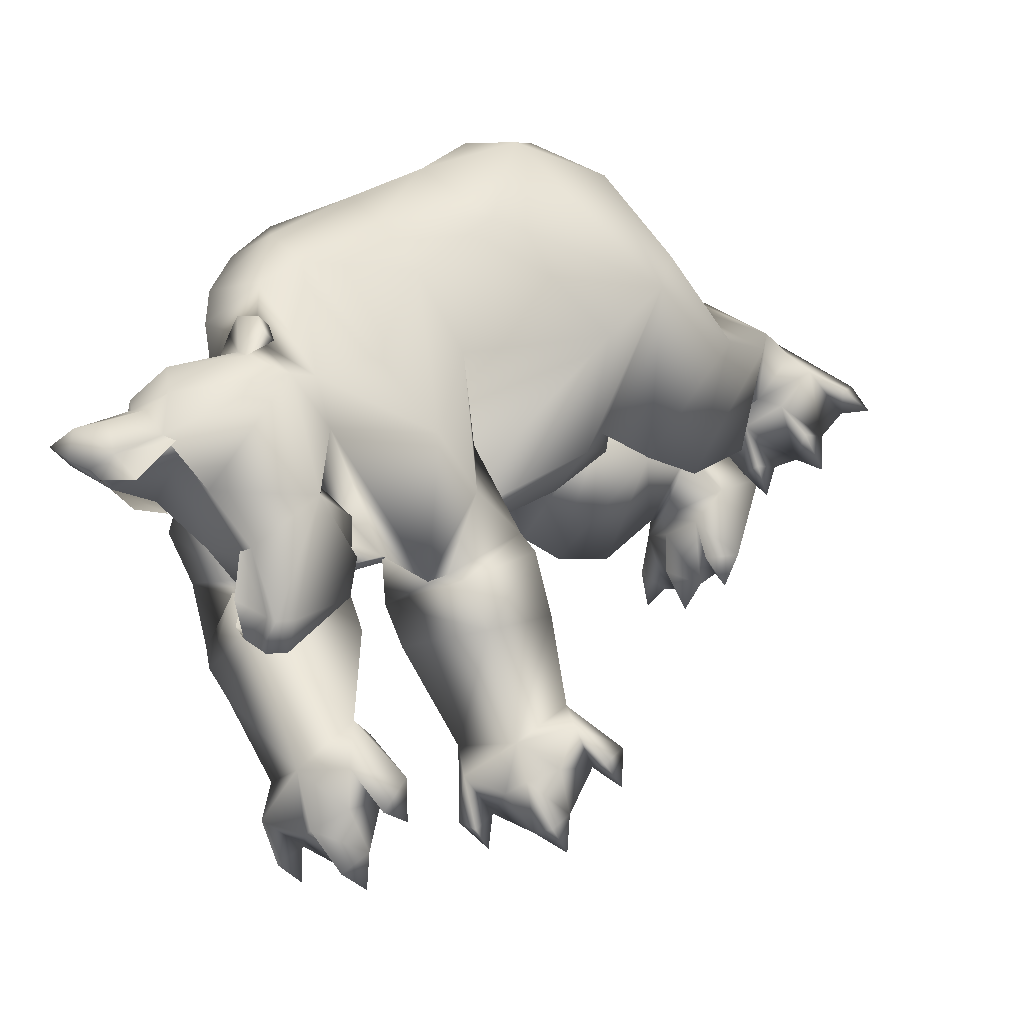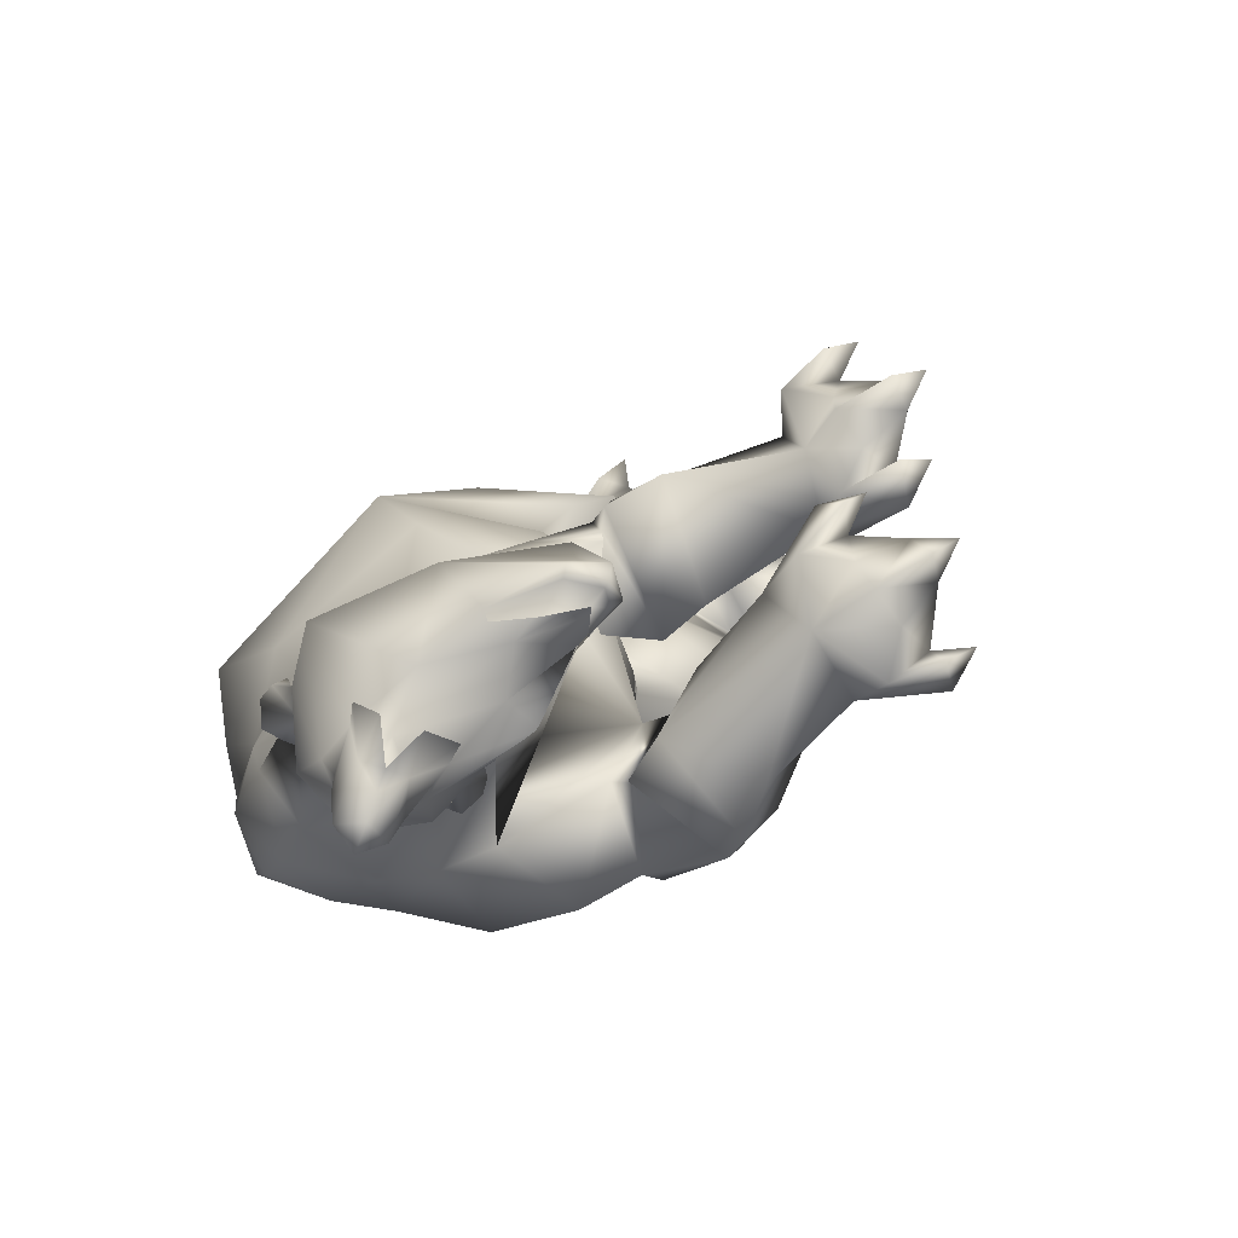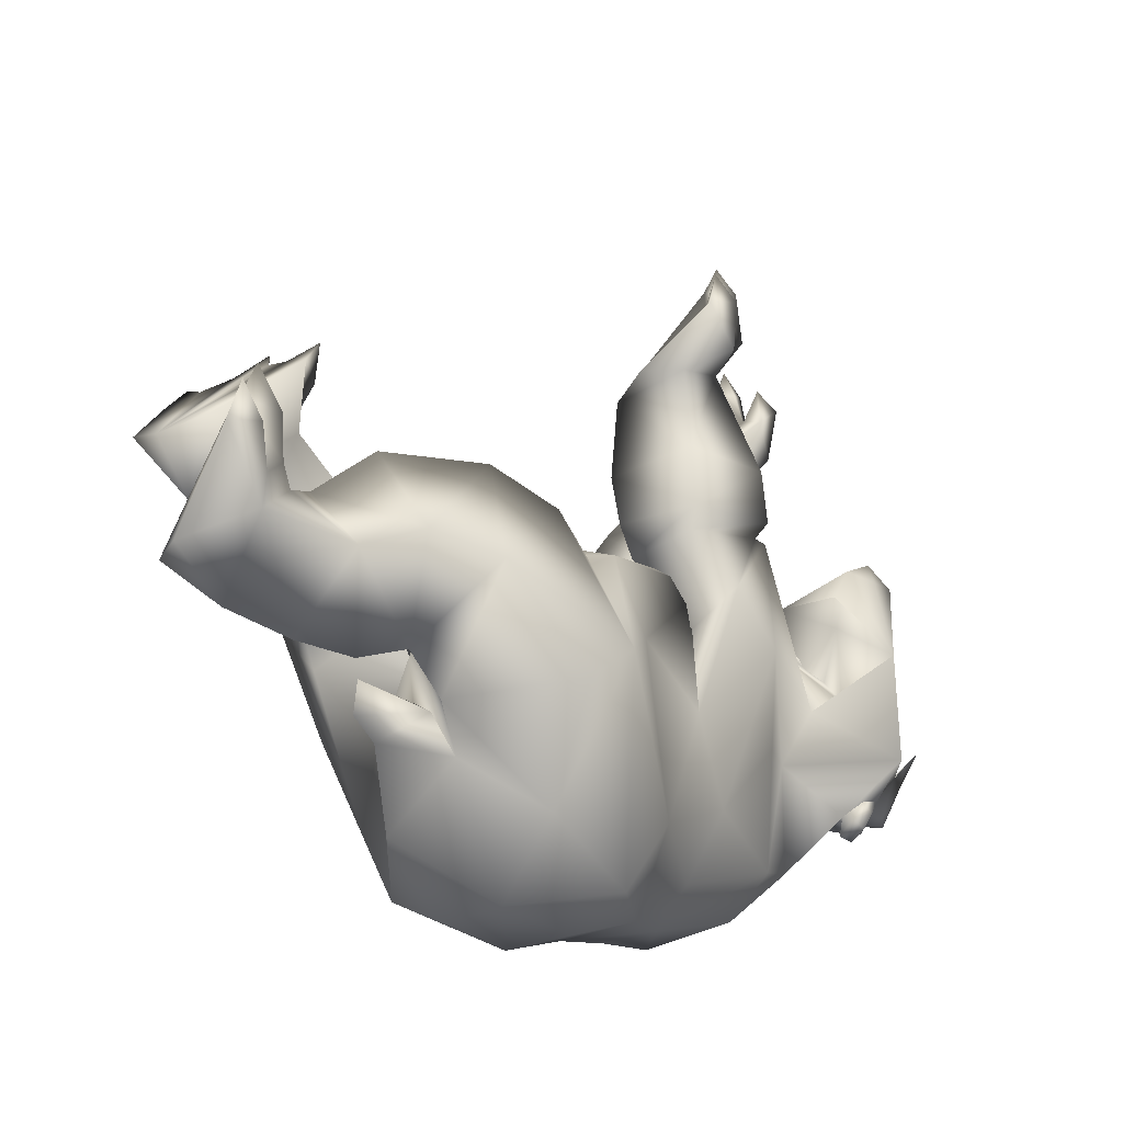
<metadata>
{"format":"obj","ext":"obj","renderer":"f3d","projection":"perspective","resolution":1024,"background":"white","views":[{"elev":67.2,"azim":85.7,"up":"+Z"},{"elev":-37.3,"azim":41.9,"up":"+Y"},{"elev":54.4,"azim":-74.1,"up":"+Y"}]}
</metadata>
<code>
o bear_mesh1_mesh1-geometry
v 0.1215 0.2575 -0.3205
v 0.1558 0.2105 -0.3326
v -0.2834 0.08206 -0.403
v 0.08911 0.3008 -0.309
v 0.4318 -1.5 1.289
v 0.474 -1.473 1.35
v 0.4006 -1.428 1.345
v 0.4775 -1.689 1.319
v 0.4193 -1.557 1.227
v 0.3662 -1.524 1.269
v 0.3834 -1.455 1.266
v 0.3978 -1.59 1.101
v 0.2281 -1.607 1.067
v 0.1471 -1.443 1.148
v 0.4119 -1.304 1.068
v 0.07117 -1.324 1.109
v -0.06076 -1.415 1.037
v -0.2632 -1.19 0.8692
v -0.2033 -1.429 0.8318
v -0.2927 -1.279 0.7298
v -0.3916 -1.135 0.6337
v -0.3641 -0.9705 0.8349
v -0.5392 -0.9742 0.5266
v -0.5213 -0.8308 0.703
v -0.4413 -0.6849 0.8223
v -0.6001 -0.6194 0.5423
v -0.4204 -0.4114 0.6265
v -0.3823 -0.328 0.364
v -0.2968 -0.22 0.3031
v 0.1072 -0.4648 0.1234
v -0.1931 -0.1912 0.1885
v 0.0485 -0.05505 0.3714
v -0.1206 -0.2362 0.6353
v 0.01879 -0.2798 0.7124
v -0.1655 -0.7728 0.8658
v -0.1472 -1.109 0.9219
v 0.0484 -1.005 0.9711
v 0.2596 -0.8875 0.844
v 0.5775 -0.9743 0.989
v 0.3483 -1.131 1.043
v 0.593 -1.271 1.111
v 0.5575 -1.355 1.393
v 0.4179 -1.4 1.315
v 0.3606 -1.414 1.298
v 0.3517 -1.438 1.335
v 0.3313 -1.477 1.27
v 0.3331 -1.497 1.307
v 0.5528 -1.686 1.317
v 0.5849 -1.789 1.291
v 0.5492 -1.793 1.281
v 0.4648 -1.69 1.235
v 0.4669 -1.657 1.122
v 0.5402 -1.612 1.009
v 0.5487 -1.563 0.9409
v 0.189 -1.605 0.8087
v 0.08818 -1.598 1.002
v -0.05778 -1.538 0.9283
v 0.01687 -1.573 0.7804
v -0.1501 -1.354 0.6113
v -0.2513 -1.22 0.4267
v -0.442 -1.068 0.3355
v -0.5448 -0.8548 0.2225
v -0.6145 -0.7523 0.3961
v -0.5573 -0.4942 0.2318
v -0.3064 -0.4898 0.128
v -0.4034 -0.3202 0.1592
v -0.2625 -0.3853 0.1191
v -0.3943 -0.228 0.1069
v -0.3166 -0.1846 0.09587
v -0.2438 -0.3551 0.2094
v -0.2906 -0.2964 0.2709
v -0.2766 -0.3861 0.2215
v -0.06894 -0.4267 0.1379
v 0.01817 -0.3984 0.07893
v 0.3855 -0.4893 0.4987
v 0.3085 -0.4564 0.1877
v 0.4656 -0.5396 0.5419
v 0.1687 -0.4503 0.7063
v 0.7767 -1.052 0.7329
v 0.5155 -0.8762 0.7578
v 0.6973 -0.8792 0.8462
v 0.9682 -1.034 0.8681
v 0.8285 -1.16 0.7365
v 0.9409 -0.978 0.842
v 0.9307 -1.161 0.6149
v 0.7165 -0.8947 0.5308
v 0.8038 -0.8679 0.4712
v 0.827 -0.7229 0.6841
v 0.7686 -0.7607 0.6888
v 0.7667 -0.9964 0.6267
v 0.8958 -1.266 0.8405
v 0.8168 -1.445 1.111
v 0.714 -1.373 1.182
v 0.871 -1.298 1.298
v 0.8506 -1.587 1.328
v 0.7031 -1.698 1.376
v 0.5993 -1.748 1.318
v 0.6169 -1.872 1.307
v 0.612 -1.794 1.237
v 0.5939 -1.813 1.231
v 0.6442 -1.812 1.189
v 0.6171 -1.819 1.165
v 0.6304 -1.749 1.048
v 0.6645 -1.736 1.104
v 0.6855 -1.578 0.9476
v 0.7913 -1.488 0.8781
v 0.8048 -1.743 1.176
v 0.933 -1.615 1.136
v 0.9698 -1.342 0.9379
v 0.596 -1.687 0.813
v 0.7498 -1.556 0.9829
v 0.804 -1.304 0.5481
v 0.8683 -1.591 0.7303
v 0.6545 -1.777 0.5961
v 0.7952 -1.718 0.5424
v 0.4332 -1.369 0.3669
v 0.6978 -1.603 0.3566
v 0.6697 -1.326 0.3956
v 0.2447 -1.033 0.1454
v 0.4396 -0.7665 0.1675
v 0.8656 -1.224 1.121
v 1.089 -1.242 1.104
v 1.182 -1.401 1.094
v 1.249 -1.41 1.149
v 1.173 -1.385 1.183
v 1.191 -1.431 1.232
v 1.002 -1.485 1.284
v 0.9862 -1.505 1.172
v 0.7096 -1.667 1.256
v 0.8144 -1.844 1.298
v 0.7629 -1.83 1.333
v 0.7575 -1.822 1.396
v 0.7783 -1.892 1.356
v 0.7439 -1.949 1.349
v 0.7251 -1.954 1.266
v 0.726 -1.876 1.225
v 0.8444 -1.711 1.182
v 0.8935 -1.781 1.339
v 0.8198 -1.862 1.373
v 0.8465 -1.761 1.423
v 0.7318 -1.662 1.398
v 0.6447 -1.844 1.364
v 0.6641 -1.93 1.371
v 0.6952 -2.001 1.332
v 0.6306 -1.877 1.266
v 0.6583 -1.888 1.236
v 0.6812 -1.781 1.174
v 1.077 -1.5 1.067
v 1.215 -1.454 1.074
v 1.252 -1.468 1.159
v 1.24 -1.482 1.161
v 1.173 -1.457 1.219
v 1.168 -1.474 1.152
v 1.195 -1.473 1.092
v 1.211 -1.522 1.17
v 1.155 -1.548 1.12
v 1.07 -1.531 1.079
v 1.123 -1.539 1.231
v 1.005 -1.516 1.273
v 0.9714 -1.218 1.091
v 0.8603 -1.551 0.2778
v 0.8444 -1.264 0.488
v 0.8983 -1.583 0.6748
v 0.9606 -1.693 0.4361
v 1.029 -1.685 0.4566
v 0.985 -1.49 0.2774
v 1.129 -1.41 0.347
v 0.9817 -1.234 0.5569
v 1.006 -1.531 0.7275
v 0.8963 -1.588 0.7034
v 1.151 -1.628 0.526
v 1.28 -1.324 0.4465
v 1.405 -1.514 0.523
v 1.335 -1.414 0.4259
v 1.294 -1.31 0.474
v 1.583 -1.438 0.4733
v 1.663 -1.271 0.5629
v 1.669 -1.332 0.5442
v 1.746 -1.26 0.5626
v 1.715 -1.325 0.6272
v 1.655 -1.246 0.6189
v 1.603 -1.4 0.69
v 1.581 -1.422 0.5715
v 1.43 -1.43 0.6978
v 1.525 -1.543 0.5557
v 1.301 -1.266 0.705
v 1.462 -1.28 0.775
v 1.485 -1.129 0.7347
v 1.589 -1.196 0.7659
v 1.528 -1.203 0.6763
v 1.548 -1.292 0.6828
v 1.299 -1.226 0.5654
v 1.601 -1.134 0.6984
v 1.587 -1.511 0.403
v 1.641 -1.507 0.4976
v 1.676 -1.446 0.426
v 0.5208 -0.6354 0.3994
v 0.3775 -0.7614 0.08001
v 0.06524 -0.9802 -0.01327
v 0.4539 -0.7267 -0.1253
v 0.09057 -0.7283 -0.2879
v 0.4912 -0.6155 -0.2285
v 0.1449 -0.5677 -0.4147
v 0.4632 -0.4504 -0.3314
v 0.3203 -0.2928 -0.3846
v 0.08939 -0.4103 -0.463
v 0.3029 -0.2472 -0.3991
v 0.1952 -0.2626 -0.5532
v 0.3063 -0.2878 -0.5465
v 0.413 -0.2666 -0.6925
v 0.14 -0.04255 -0.6499
v 0.475 -0.2448 -0.614
v 0.1 0.05317 -0.5586
v 0.511 -0.2007 -0.5278
v 0.5241 -0.1734 -0.4815
v 0.5375 -0.1438 -0.4318
v 0.5245 -0.09648 -0.3758
v 0.1699 0.09076 -0.4406
v 0.4932 -0.02443 -0.3033
v 0.2795 -0.05713 -0.2523
v 0.005341 -0.0645 -0.4519
v -0.0501 -0.2038 -0.3217
v -0.0664 -0.3373 -0.2245
v 0.2065 -0.1715 -0.1109
v -0.02992 -0.4355 -0.1755
v -0.1604 -0.451 -0.09159
v 0.1922 -0.4562 0.1314
v -0.3624 -0.8692 0.07836
v -0.3101 -1.107 0.2058
v -0.1327 -0.8491 -0.1096
v -0.02041 -1.157 0.3085
v 0.3004 -1.425 0.4122
v 0.346 -1.698 0.5692
v 0.3892 -1.656 0.794
v 0.6236 -1.513 0.9085
v 0.5737 -1.531 0.878
v 0.6352 -1.554 0.888
v 0.6069 -1.584 0.9671
v 0.5542 -1.724 1.081
v 0.544 -1.788 1.196
v 0.5385 -1.614 0.9391
v 0.5533 -1.613 0.8834
v 0.5229 -1.58 0.8941
v 0.5949 -1.569 0.8606
v 0.1404 -1.606 0.6774
v 0.007664 -1.36 0.5257
v 0.2519 -0.3108 -0.02061
v 0.3626 -0.1493 -0.3112
v 0.3611 -0.241 -0.4089
v 0.4156 -0.3186 -0.6073
v 0.5101 -0.3039 -0.6718
v 0.4844 -0.253 -0.4271
v 0.6109 -0.2001 -0.4613
v 0.5001 -0.1312 -0.2906
v 0.5963 -0.0781 -0.3038
v 0.9726 -0.9335 0.8695
v 1.104 -0.876 0.8153
v 1.061 -1.121 0.6123
v 0.9567 -0.8646 0.4037
v 1.001 -0.6906 0.6229
v 1.369 -0.8179 0.6101
v 1.334 -0.9808 0.5081
v 1.445 -0.9715 0.5788
v 1.542 -0.995 0.455
v 1.311 -0.9117 0.3753
v 1.204 -0.8333 0.3538
v 1.247 -0.6659 0.5393
v 1.348 -0.6539 0.662
v 1.453 -0.701 0.6012
v 1.499 -0.8004 0.6574
v 1.501 -0.8598 0.5631
v 1.533 -0.8978 0.4868
v 1.598 -0.9486 0.5585
v 1.632 -0.9167 0.4777
v 1.245 -0.8082 0.3752
v 1.597 -0.7271 0.5125
v 1.439 -0.6088 0.5521
v 1.57 -0.6837 0.5497
v 1.624 -0.7374 0.6039
v 1.61 -0.7865 0.528
v 1.674 -0.6991 0.5301
v 1.46 -0.5779 0.6387
v 1.507 -0.5312 0.5614
v 1.394 -0.5202 0.5736
v 1.23 -0.6916 0.4155
v 0.433 -0.3442 0.3957
v 0.4169 -0.1931 0.2148
v 0.02439 -0.3477 -0.04916
v 0.2432 -0.007858 -0.02643
v 0.04722 0.03319 -0.1352
v -0.004922 0.0712 0.192
v -0.1262 0.108 0.05439
v -0.2754 -0.1575 0.07818
v -0.07086 -0.2718 -0.1589
v -0.3176 -0.07443 -0.06239
v -0.1507 0.2093 -0.173
v 0.001271 0.08654 -0.1656
v -0.01342 -0.122 -0.2776
v -0.3227 0.004548 -0.2367
v -0.1797 -0.02494 -0.4284
v -0.2899 0.1922 -0.3499
v -0.06968 0.4184 -0.2738
v -0.08903 0.2691 -0.1778
v 0.02384 0.1617 -0.1856
v 0.06828 0.04114 -0.2323
v 0.175 0.03639 -0.3773
v 0.1709 0.1384 -0.3475
v 0.1943 0.07243 -0.2751
v 0.2694 0.1006 -0.3508
v 0.01806 0.3737 -0.2904
v 0.1193 0.232 -0.2141
v 0.2103 0.2885 -0.3063
v -0.02401 0.3756 -0.2016
v 0.02628 0.4598 -0.2625
f 1 2 3
f 4 1 3
f 5 6 7
f 5 8 6
f 5 9 8
f 9 5 10
f 11 9 10
f 11 12 9
f 11 13 12
f 11 14 13
f 15 14 11
f 16 14 15
f 16 17 14
f 18 17 16
f 17 18 19
f 18 20 19
f 18 21 20
f 22 21 18
f 22 23 21
f 22 24 23
f 25 24 22
f 25 26 24
f 27 26 25
f 26 27 28
f 29 28 27
f 28 29 30
f 29 31 30
f 29 32 31
f 29 33 32
f 29 27 33
f 27 34 33
f 27 25 34
f 34 25 35
f 25 22 35
f 35 22 36
f 22 18 36
f 36 18 16
f 37 36 16
f 37 35 36
f 35 37 38
f 38 37 39
f 37 40 39
f 37 16 40
f 16 15 40
f 40 15 39
f 15 41 39
f 41 15 42
f 15 11 42
f 11 6 42
f 43 6 11
f 43 7 6
f 44 7 43
f 44 45 7
f 45 44 46
f 46 44 11
f 44 43 11
f 11 10 46
f 47 46 10
f 45 46 47
f 47 5 45
f 10 5 47
f 45 5 7
f 42 6 48
f 6 8 48
f 8 49 48
f 8 50 49
f 8 51 50
f 8 9 51
f 9 52 51
f 9 12 52
f 12 53 52
f 12 54 53
f 12 13 54
f 13 55 54
f 13 56 55
f 14 56 13
f 14 17 56
f 17 57 56
f 17 19 57
f 57 19 58
f 19 59 58
f 20 59 19
f 21 59 20
f 21 60 59
f 21 23 60
f 23 61 60
f 23 62 61
f 63 62 23
f 64 62 63
f 64 65 62
f 66 65 64
f 66 67 65
f 68 67 66
f 69 67 68
f 69 70 67
f 71 70 69
f 72 70 71
f 72 67 70
f 72 65 67
f 65 72 73
f 28 73 72
f 28 30 73
f 73 30 74
f 75 74 30
f 74 75 76
f 75 77 76
f 34 77 75
f 34 78 77
f 34 35 78
f 78 35 38
f 78 38 79
f 38 80 79
f 80 38 81
f 38 39 81
f 81 39 82
f 82 39 41
f 83 82 41
f 83 84 82
f 84 83 85
f 86 85 83
f 86 87 85
f 87 86 88
f 86 89 88
f 86 80 89
f 80 86 79
f 86 83 79
f 79 83 90
f 90 83 91
f 83 92 91
f 83 93 92
f 83 41 93
f 41 94 93
f 41 42 94
f 42 95 94
f 42 96 95
f 42 48 96
f 48 97 96
f 48 49 97
f 97 49 98
f 49 99 98
f 100 99 49
f 100 101 99
f 102 101 100
f 103 101 102
f 103 104 101
f 105 104 103
f 106 104 105
f 106 107 104
f 106 108 107
f 106 109 108
f 110 109 106
f 109 110 111
f 111 110 112
f 112 110 113
f 114 113 110
f 114 115 113
f 116 115 114
f 116 117 115
f 116 118 117
f 119 118 116
f 120 118 119
f 90 118 120
f 90 112 118
f 90 91 112
f 92 112 91
f 92 111 112
f 121 111 92
f 121 109 111
f 122 109 121
f 122 123 109
f 122 124 123
f 122 125 124
f 94 125 122
f 94 126 125
f 94 127 126
f 94 95 127
f 95 128 127
f 129 128 95
f 129 108 128
f 129 107 108
f 129 130 107
f 129 131 130
f 132 131 129
f 132 133 131
f 134 133 132
f 134 130 133
f 135 130 134
f 136 130 135
f 107 130 136
f 137 130 107
f 137 138 130
f 130 138 139
f 133 130 139
f 131 133 130
f 133 139 132
f 132 139 140
f 141 132 140
f 141 96 132
f 96 132 129
f 96 142 132
f 97 142 96
f 97 98 142
f 98 143 142
f 143 98 144
f 98 145 144
f 98 99 145
f 99 146 145
f 99 101 146
f 147 146 101
f 147 136 146
f 147 107 136
f 104 107 147
f 104 147 101
f 146 136 135
f 144 146 135
f 144 145 146
f 144 135 134
f 144 134 143
f 143 134 132
f 142 143 132
f 96 129 95
f 108 148 128
f 109 148 108
f 109 149 148
f 123 149 109
f 124 149 123
f 124 150 149
f 126 150 124
f 126 151 150
f 152 151 126
f 152 153 151
f 128 153 152
f 128 154 153
f 128 148 154
f 148 149 154
f 154 149 151
f 151 149 150
f 153 154 151
f 155 154 151
f 156 154 155
f 157 154 156
f 148 154 157
f 155 151 152
f 158 155 152
f 159 158 152
f 127 159 152
f 128 152 127
f 127 152 126
f 126 124 125
f 94 122 160
f 121 94 122
f 94 121 93
f 93 121 92
f 122 109 160
f 118 112 161
f 112 162 161
f 162 112 163
f 112 113 163
f 115 163 113
f 115 164 163
f 117 164 115
f 161 164 117
f 161 165 164
f 161 166 165
f 162 166 161
f 162 167 166
f 162 168 167
f 162 169 168
f 162 170 169
f 162 163 170
f 170 163 164
f 170 164 165
f 170 165 169
f 169 165 171
f 167 171 165
f 172 171 167
f 172 173 171
f 172 174 173
f 175 174 172
f 175 176 174
f 177 176 175
f 177 178 176
f 178 179 180
f 181 180 179
f 182 180 181
f 182 178 180
f 182 183 178
f 184 183 182
f 184 185 183
f 184 173 185
f 171 173 184
f 169 171 184
f 169 184 186
f 187 186 184
f 186 187 188
f 187 189 188
f 187 190 189
f 187 191 190
f 187 184 191
f 191 184 182
f 191 182 181
f 190 191 181
f 190 181 177
f 190 177 175
f 190 175 192
f 192 175 172
f 186 192 172
f 192 186 188
f 188 190 192
f 188 189 193
f 190 193 189
f 186 172 167
f 186 167 168
f 168 169 186
f 173 194 185
f 174 194 173
f 176 194 174
f 176 195 196
f 185 195 176
f 185 194 195
f 194 196 195
f 185 176 183
f 183 176 178
f 166 167 165
f 117 118 161
f 197 90 120
f 77 90 197
f 77 79 90
f 77 78 79
f 77 197 76
f 197 120 76
f 76 120 198
f 199 198 120
f 199 200 198
f 201 200 199
f 201 202 200
f 203 202 201
f 203 204 202
f 203 205 204
f 206 205 203
f 206 207 205
f 208 207 206
f 207 208 209
f 208 210 209
f 211 210 208
f 211 212 210
f 213 212 211
f 213 214 212
f 213 215 214
f 213 216 215
f 213 217 216
f 218 217 213
f 218 219 217
f 218 220 219
f 221 220 218
f 221 222 220
f 222 221 208
f 221 211 208
f 221 213 211
f 213 221 218
f 206 222 208
f 223 222 206
f 222 223 224
f 223 225 224
f 225 223 206
f 225 206 203
f 201 225 203
f 226 225 201
f 226 227 225
f 226 65 227
f 228 65 226
f 62 65 228
f 228 229 62
f 228 199 229
f 230 199 228
f 201 199 230
f 230 226 201
f 228 226 230
f 199 231 229
f 199 119 231
f 199 120 119
f 119 116 231
f 231 116 232
f 116 114 232
f 232 114 233
f 233 114 234
f 234 114 110
f 110 106 234
f 234 106 54
f 54 106 105
f 235 54 105
f 54 235 236
f 236 235 237
f 105 237 235
f 237 105 238
f 238 105 103
f 238 103 53
f 239 53 103
f 52 53 239
f 240 52 239
f 51 52 240
f 51 240 50
f 240 100 50
f 240 102 100
f 240 239 102
f 102 239 103
f 50 100 49
f 241 238 53
f 241 242 238
f 241 243 242
f 243 241 54
f 53 54 241
f 243 54 236
f 236 244 243
f 236 237 244
f 244 237 238
f 242 244 238
f 244 242 243
f 234 54 55
f 245 234 55
f 245 233 234
f 232 233 245
f 246 232 245
f 246 231 232
f 231 246 60
f 60 246 59
f 59 246 245
f 59 245 58
f 58 245 55
f 56 58 55
f 57 58 56
f 229 231 60
f 61 229 60
f 62 229 61
f 65 73 227
f 73 74 227
f 74 198 227
f 76 198 74
f 227 198 200
f 227 200 202
f 227 202 247
f 247 202 204
f 247 204 205
f 224 247 205
f 225 247 224
f 225 227 247
f 224 205 207
f 224 207 220
f 220 207 248
f 248 207 249
f 207 209 249
f 249 209 214
f 209 212 214
f 209 250 212
f 209 210 250
f 210 251 250
f 250 251 212
f 249 214 252
f 214 253 252
f 252 253 216
f 249 252 216
f 249 216 248
f 248 216 217
f 248 217 254
f 217 255 254
f 219 254 255
f 248 254 219
f 220 248 219
f 222 224 220
f 80 81 89
f 81 84 89
f 81 82 84
f 89 84 256
f 84 85 256
f 85 257 256
f 85 258 257
f 85 259 258
f 85 87 259
f 87 88 259
f 259 88 260
f 88 257 260
f 256 257 88
f 256 88 89
f 257 261 260
f 262 261 257
f 261 262 263
f 262 264 263
f 262 265 264
f 262 266 265
f 259 266 262
f 259 260 266
f 266 260 267
f 260 261 267
f 267 261 268
f 268 261 269
f 269 261 270
f 261 271 270
f 261 263 271
f 263 272 271
f 263 273 272
f 263 264 273
f 264 274 273
f 273 274 272
f 265 272 264
f 275 272 265
f 275 276 272
f 277 276 275
f 277 278 276
f 269 278 277
f 270 278 269
f 270 279 278
f 270 280 279
f 271 280 270
f 272 280 271
f 276 280 272
f 279 281 278
f 280 281 279
f 268 269 277
f 268 277 282
f 277 283 282
f 282 283 284
f 268 282 284
f 267 268 284
f 285 267 284
f 266 267 285
f 285 275 266
f 285 277 275
f 284 277 285
f 266 275 265
f 258 259 262
f 258 262 257
f 34 75 286
f 30 286 75
f 30 287 286
f 288 287 30
f 288 289 287
f 290 289 288
f 290 291 289
f 292 291 290
f 31 291 292
f 31 32 291
f 291 32 287
f 32 286 287
f 32 34 286
f 33 34 32
f 291 287 289
f 293 31 292
f 293 294 31
f 293 295 294
f 295 293 292
f 295 292 296
f 292 297 296
f 292 290 297
f 297 290 294
f 290 288 294
f 31 294 288
f 31 288 30
f 294 298 297
f 295 298 294
f 299 298 295
f 299 300 298
f 299 3 300
f 299 301 3
f 299 296 301
f 299 295 296
f 301 296 302
f 296 303 302
f 303 296 297
f 303 297 304
f 304 297 305
f 297 298 305
f 298 306 305
f 300 306 298
f 307 306 300
f 307 308 309
f 305 308 307
f 305 306 308
f 306 309 308
f 305 307 2
f 2 307 3
f 307 300 3
f 310 4 3
f 303 4 310
f 304 4 303
f 304 311 4
f 304 2 311
f 304 305 2
f 311 2 312
f 4 311 312
f 303 310 313
f 313 310 314
f 302 310 301
f 310 3 301
f 302 313 314
f 303 313 302
f 28 72 71
f 66 28 71
f 64 28 66
f 26 28 64
f 26 64 63
f 26 63 23
f 24 26 23
f 68 66 71
f 69 68 71
f 179 178 177
f 181 179 177
f 188 193 190
f 176 196 194
f 212 251 210
f 215 253 214
f 216 253 215
f 219 255 217
f 272 274 264
f 276 281 280
f 278 281 276
f 284 283 277
f 307 309 306
f 1 312 2
f 312 1 4
f 314 310 302

</code>
